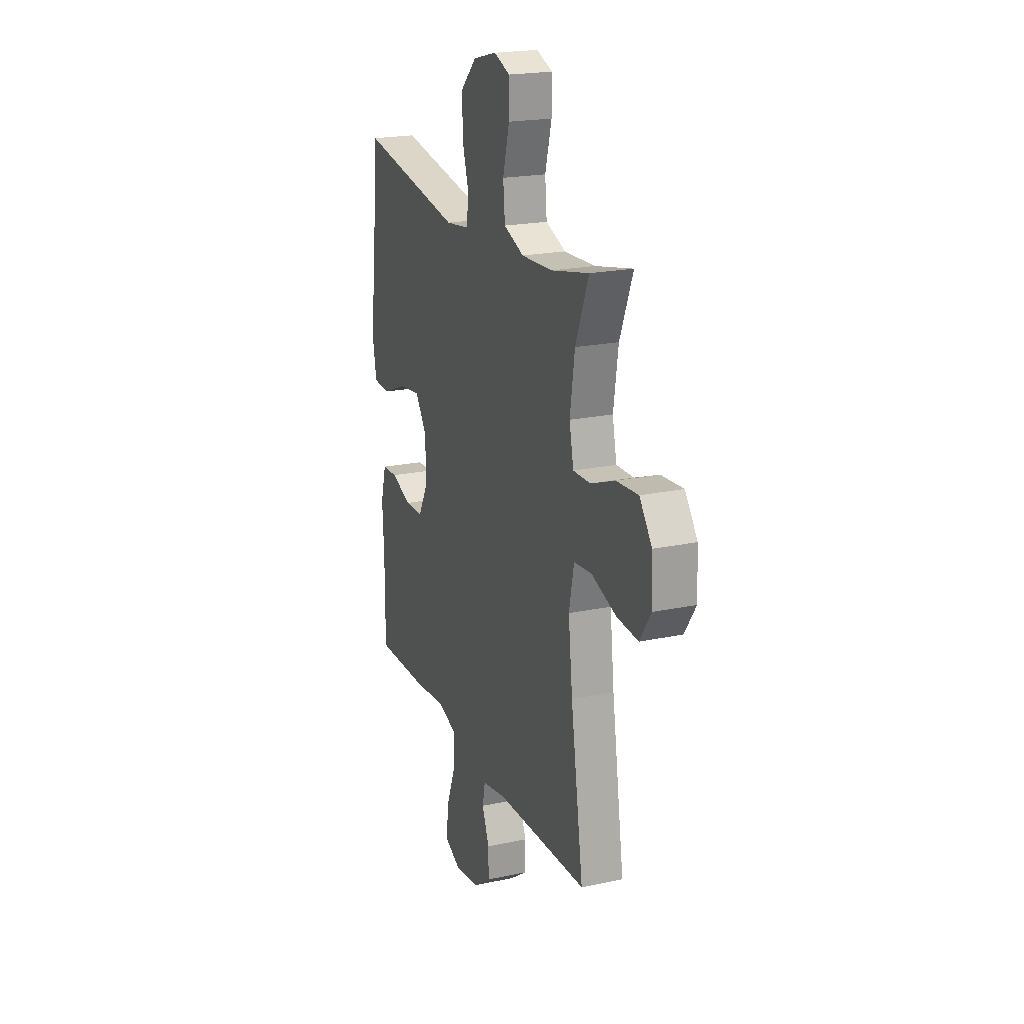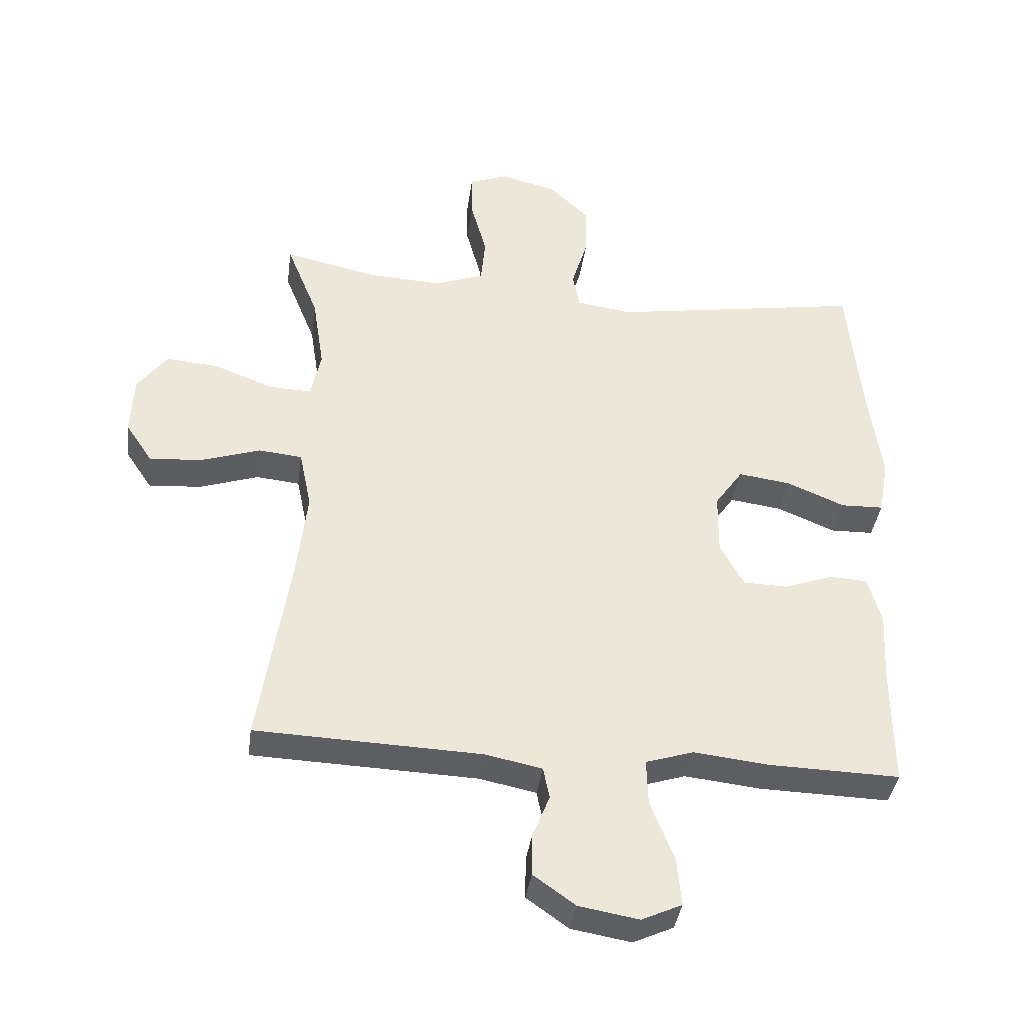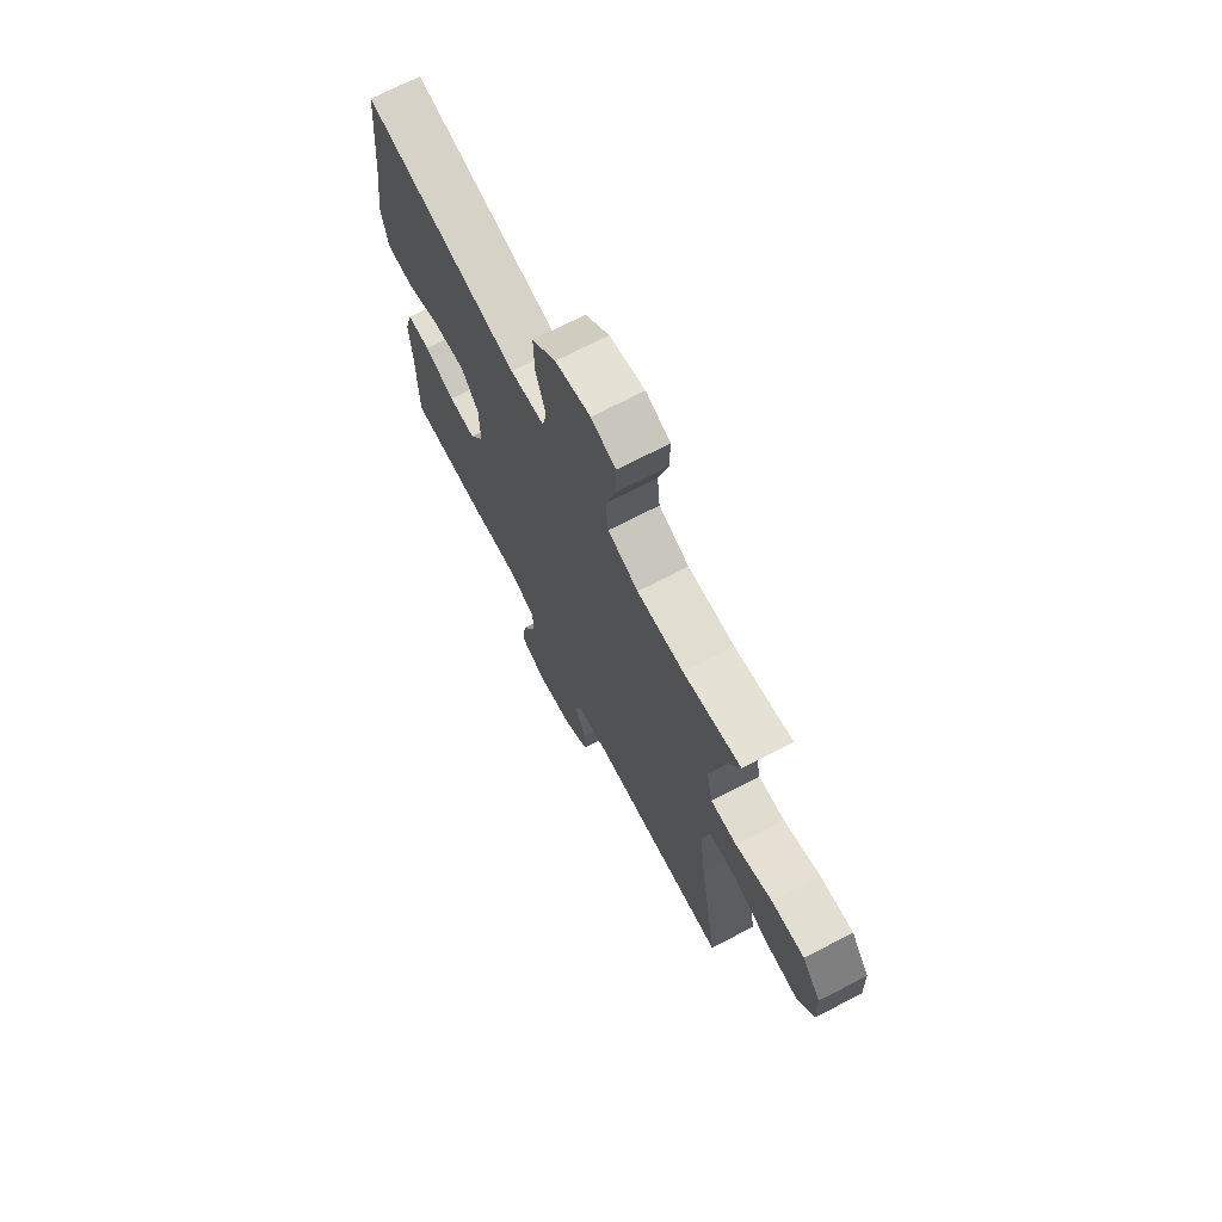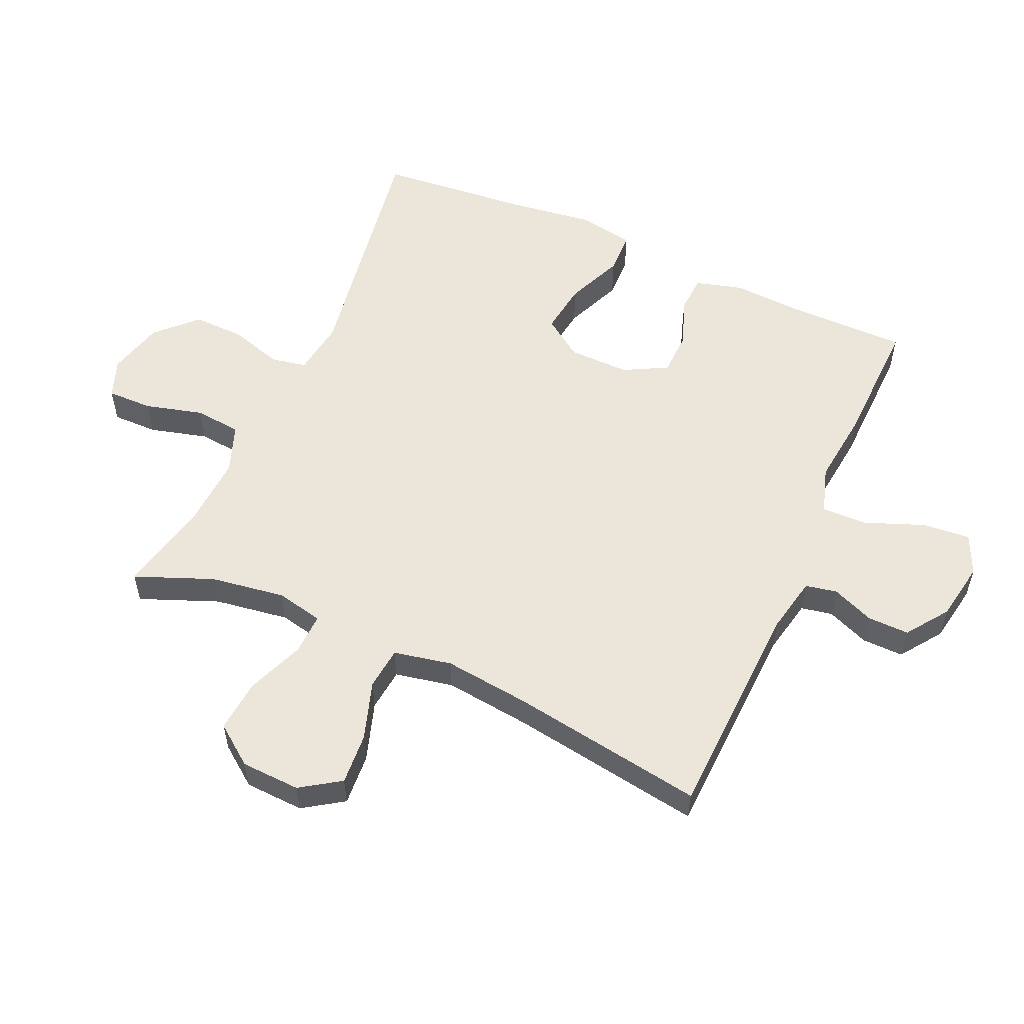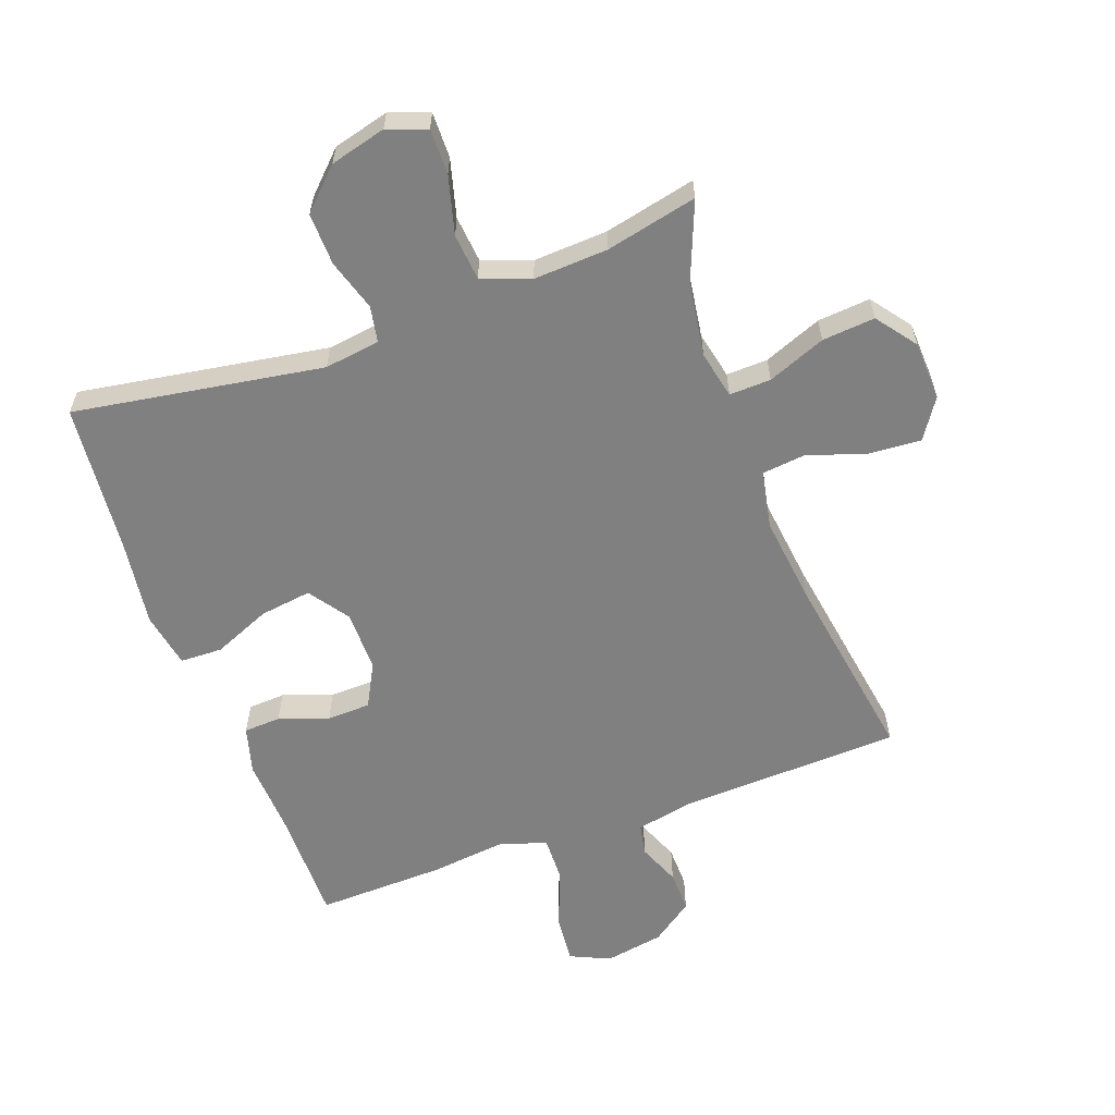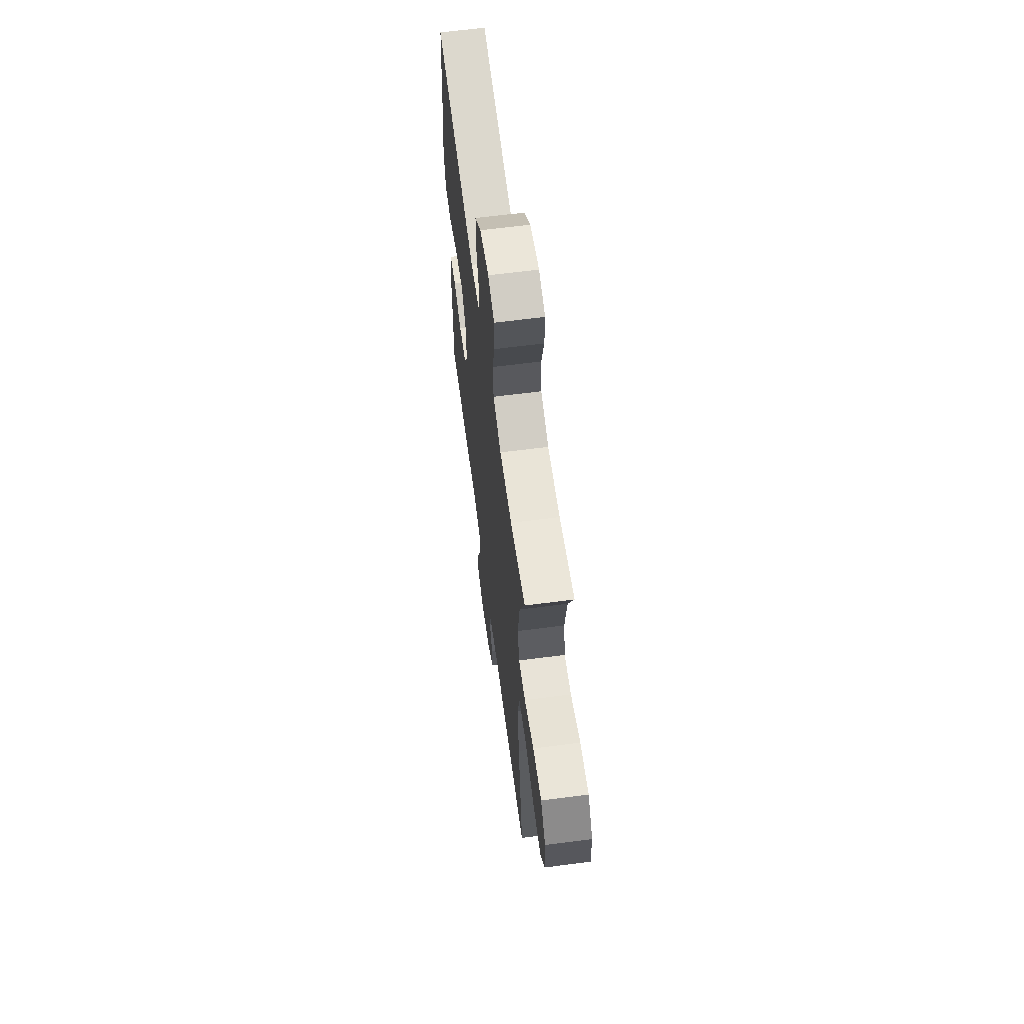
<metadata>
{"format":"obj","ext":"obj","renderer":"f3d","projection":"perspective","resolution":1024,"background":"white","views":[{"elev":20.9,"azim":69.1,"up":"+Z"},{"elev":-38.4,"azim":172.4,"up":"+Z"},{"elev":71.0,"azim":62.6,"up":"+Z"},{"elev":55.4,"azim":114.2,"up":"+Y"},{"elev":-60.1,"azim":20.2,"up":"+Y"},{"elev":63.4,"azim":82.5,"up":"+Z"}]}
</metadata>
<code>
v -0.5 0.07 0.5
v -0.105 0.07 0.435
v -0.017 0.07 0.447
v -0.006 0.07 0.504
v -0.031 0.07 0.586
v -0.033 0.07 0.669
v 0.028 0.07 0.729
v 0.117 0.07 0.752
v 0.179 0.07 0.729
v 0.178 0.07 0.657
v 0.153 0.07 0.565
v 0.16 0.07 0.491
v 0.237 0.07 0.462
v 0.355 0.07 0.468
v 0.5 0.07 0.5
v 0.45 0.07 0.376
v 0.432 0.07 0.258
v 0.448 0.07 0.183
v 0.514 0.07 0.185
v 0.606 0.07 0.221
v 0.69 0.07 0.228
v 0.737 0.07 0.165
v 0.741 0.07 0.071
v 0.699 0.07 0.008
v 0.617 0.07 0.014
v 0.523 0.07 0.045
v 0.455 0.07 0.038
v 0.436 0.07 -0.054
v 0.452 0.07 -0.193
v 0.5 0.07 -0.5
v 0.147 0.07 -0.513
v 0.057 0.07 -0.531
v 0.047 0.07 -0.581
v 0.074 0.07 -0.648
v 0.075 0.07 -0.714
v 0.009 0.07 -0.761
v -0.085 0.07 -0.777
v -0.148 0.07 -0.748
v -0.141 0.07 -0.672
v -0.104 0.07 -0.578
v -0.102 0.07 -0.506
v -0.177 0.07 -0.482
v -0.296 0.07 -0.495
v -0.5 0.07 -0.5
v -0.499 0.07 -0.315
v -0.505 0.07 -0.199
v -0.484 0.07 -0.124
v -0.425 0.07 -0.121
v -0.347 0.07 -0.149
v -0.278 0.07 -0.147
v -0.241 0.07 -0.078
v -0.242 0.07 0.019
v -0.286 0.07 0.082
v -0.368 0.07 0.071
v -0.459 0.07 0.033
v -0.526 0.07 0.035
v -0.542 0.07 0.123
v -0.523 0.07 0.261
v -0.5 0 0.5
v -0.105 0 0.435
v -0.017 0 0.447
v -0.006 0 0.504
v -0.031 0 0.586
v -0.033 0 0.669
v 0.028 0 0.729
v 0.117 0 0.752
v 0.179 0 0.729
v 0.178 0 0.657
v 0.153 0 0.565
v 0.16 0 0.491
v 0.237 0 0.462
v 0.355 0 0.468
v 0.5 0 0.5
v 0.45 0 0.376
v 0.432 0 0.258
v 0.448 0 0.183
v 0.514 0 0.185
v 0.606 0 0.221
v 0.69 0 0.228
v 0.737 0 0.165
v 0.741 0 0.071
v 0.699 0 0.008
v 0.617 0 0.014
v 0.523 0 0.045
v 0.455 0 0.038
v 0.436 0 -0.054
v 0.452 0 -0.193
v 0.5 0 -0.5
v 0.147 0 -0.513
v 0.057 0 -0.531
v 0.047 0 -0.581
v 0.074 0 -0.648
v 0.075 0 -0.714
v 0.009 0 -0.761
v -0.085 0 -0.777
v -0.148 0 -0.748
v -0.141 0 -0.672
v -0.104 0 -0.578
v -0.102 0 -0.506
v -0.177 0 -0.482
v -0.296 0 -0.495
v -0.5 0 -0.5
v -0.499 0 -0.315
v -0.505 0 -0.199
v -0.484 0 -0.124
v -0.425 0 -0.121
v -0.347 0 -0.149
v -0.278 0 -0.147
v -0.241 0 -0.078
v -0.242 0 0.019
v -0.286 0 0.082
v -0.368 0 0.071
v -0.459 0 0.033
v -0.526 0 0.035
v -0.542 0 0.123
v -0.523 0 0.261
f 56 57 58
f 55 56 58
f 54 55 58
f 58 1 2
f 54 58 2
f 53 54 2
f 52 53 2 3
f 51 52 3
f 47 48 49
f 46 47 49
f 45 46 49
f 45 49 50
f 44 45 50
f 43 44 50
f 42 43 50
f 41 42 50 51
f 38 39 40
f 37 38 40
f 36 37 40
f 35 36 40
f 34 35 40
f 33 34 40
f 32 33 40 41
f 41 51 3
f 32 41 3
f 31 32 3
f 24 25 26
f 23 24 26
f 22 23 26
f 21 22 26
f 20 21 26
f 19 20 26
f 18 19 26 27
f 17 18 27 28
f 14 15 16
f 13 14 16 17
f 12 13 17 28
f 9 10 11
f 8 9 11
f 7 8 11
f 6 7 11
f 5 6 11
f 4 5 11
f 4 11 12
f 3 4 12
f 31 3 12
f 30 31 12
f 29 30 12
f 12 28 29
f 116 115 114
f 116 114 113
f 116 113 112
f 60 59 116
f 60 116 112
f 60 112 111
f 61 60 111 110
f 61 110 109
f 107 106 105
f 107 105 104
f 107 104 103
f 108 107 103
f 108 103 102
f 108 102 101
f 108 101 100
f 109 108 100 99
f 98 97 96
f 98 96 95
f 98 95 94
f 98 94 93
f 98 93 92
f 98 92 91
f 99 98 91 90
f 61 109 99
f 61 99 90
f 61 90 89
f 84 83 82
f 84 82 81
f 84 81 80
f 84 80 79
f 84 79 78
f 84 78 77
f 85 84 77 76
f 86 85 76 75
f 74 73 72
f 75 74 72 71
f 86 75 71 70
f 69 68 67
f 69 67 66
f 69 66 65
f 69 65 64
f 69 64 63
f 69 63 62
f 70 69 62
f 70 62 61
f 70 61 89
f 70 89 88
f 70 88 87
f 87 86 70
f 1 59 60 2
f 2 60 61 3
f 3 61 62 4
f 4 62 63 5
f 5 63 64 6
f 6 64 65 7
f 7 65 66 8
f 8 66 67 9
f 9 67 68 10
f 10 68 69 11
f 11 69 70 12
f 12 70 71 13
f 13 71 72 14
f 14 72 73 15
f 15 73 74 16
f 16 74 75 17
f 17 75 76 18
f 18 76 77 19
f 19 77 78 20
f 20 78 79 21
f 21 79 80 22
f 22 80 81 23
f 23 81 82 24
f 24 82 83 25
f 25 83 84 26
f 26 84 85 27
f 27 85 86 28
f 28 86 87 29
f 29 87 88 30
f 30 88 89 31
f 31 89 90 32
f 32 90 91 33
f 33 91 92 34
f 34 92 93 35
f 35 93 94 36
f 36 94 95 37
f 37 95 96 38
f 38 96 97 39
f 39 97 98 40
f 40 98 99 41
f 41 99 100 42
f 42 100 101 43
f 43 101 102 44
f 44 102 103 45
f 45 103 104 46
f 46 104 105 47
f 47 105 106 48
f 48 106 107 49
f 49 107 108 50
f 50 108 109 51
f 51 109 110 52
f 52 110 111 53
f 53 111 112 54
f 54 112 113 55
f 55 113 114 56
f 56 114 115 57
f 57 115 116 58
f 58 116 59 1

</code>
